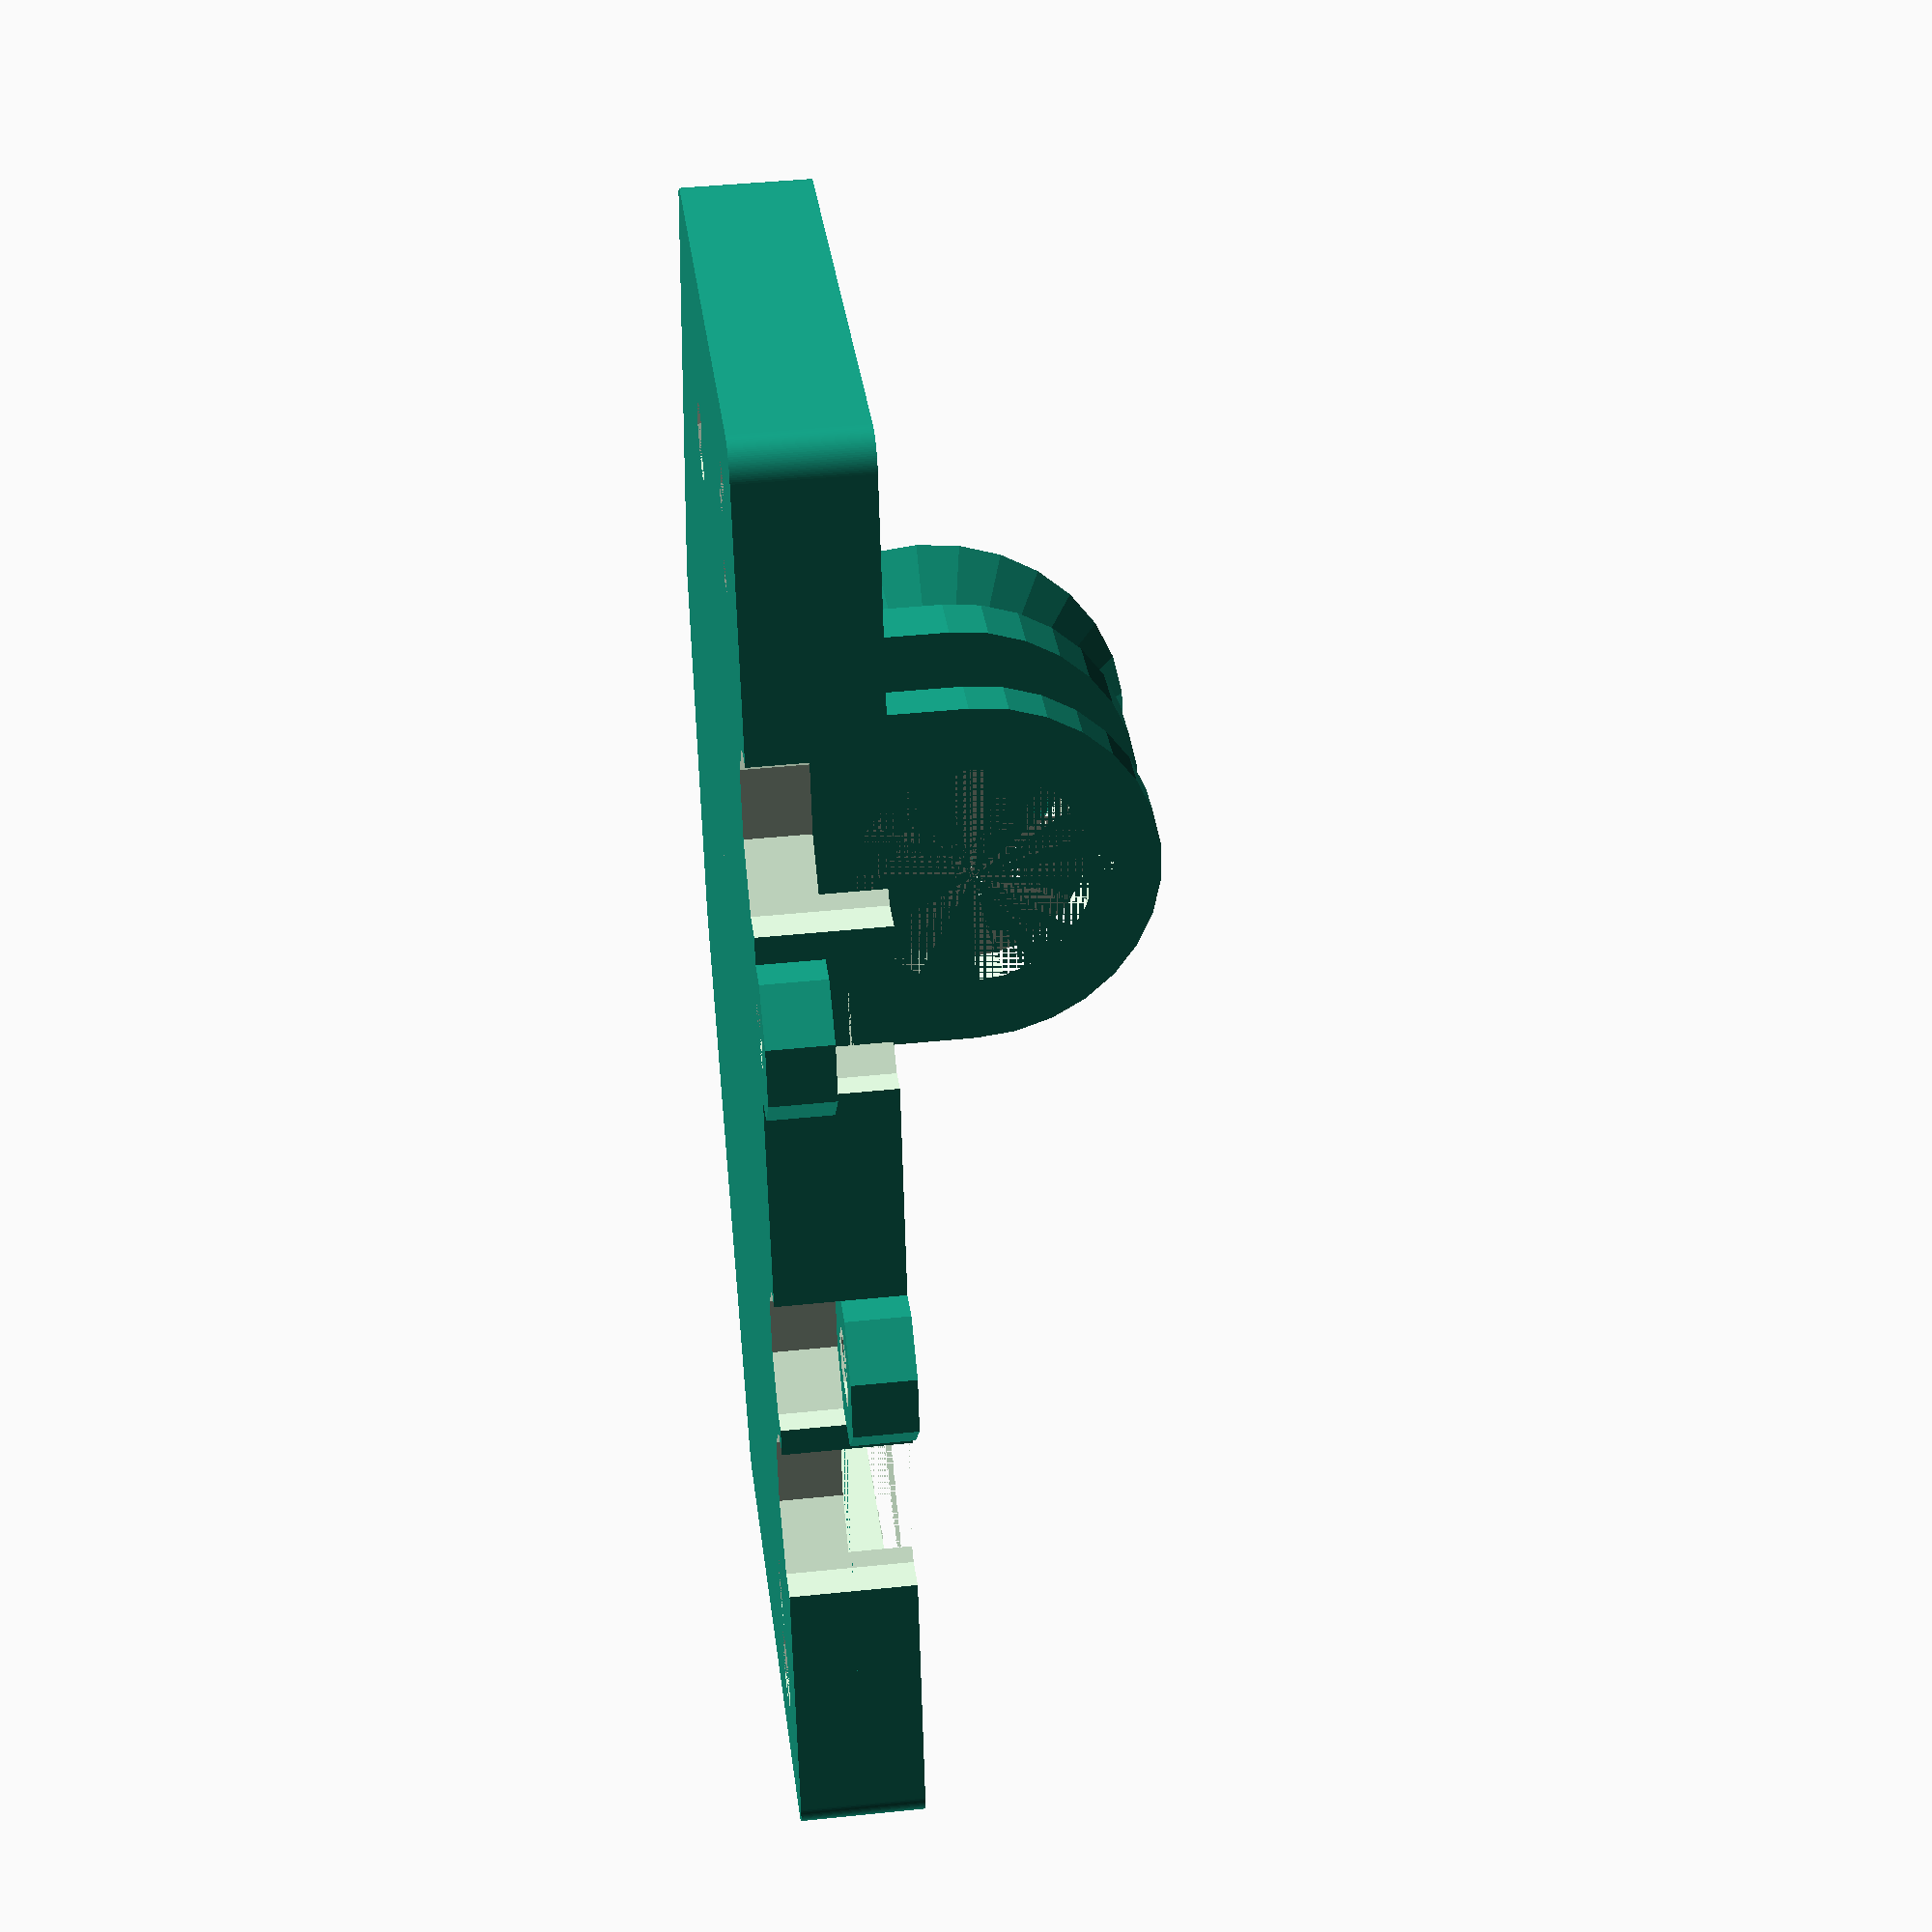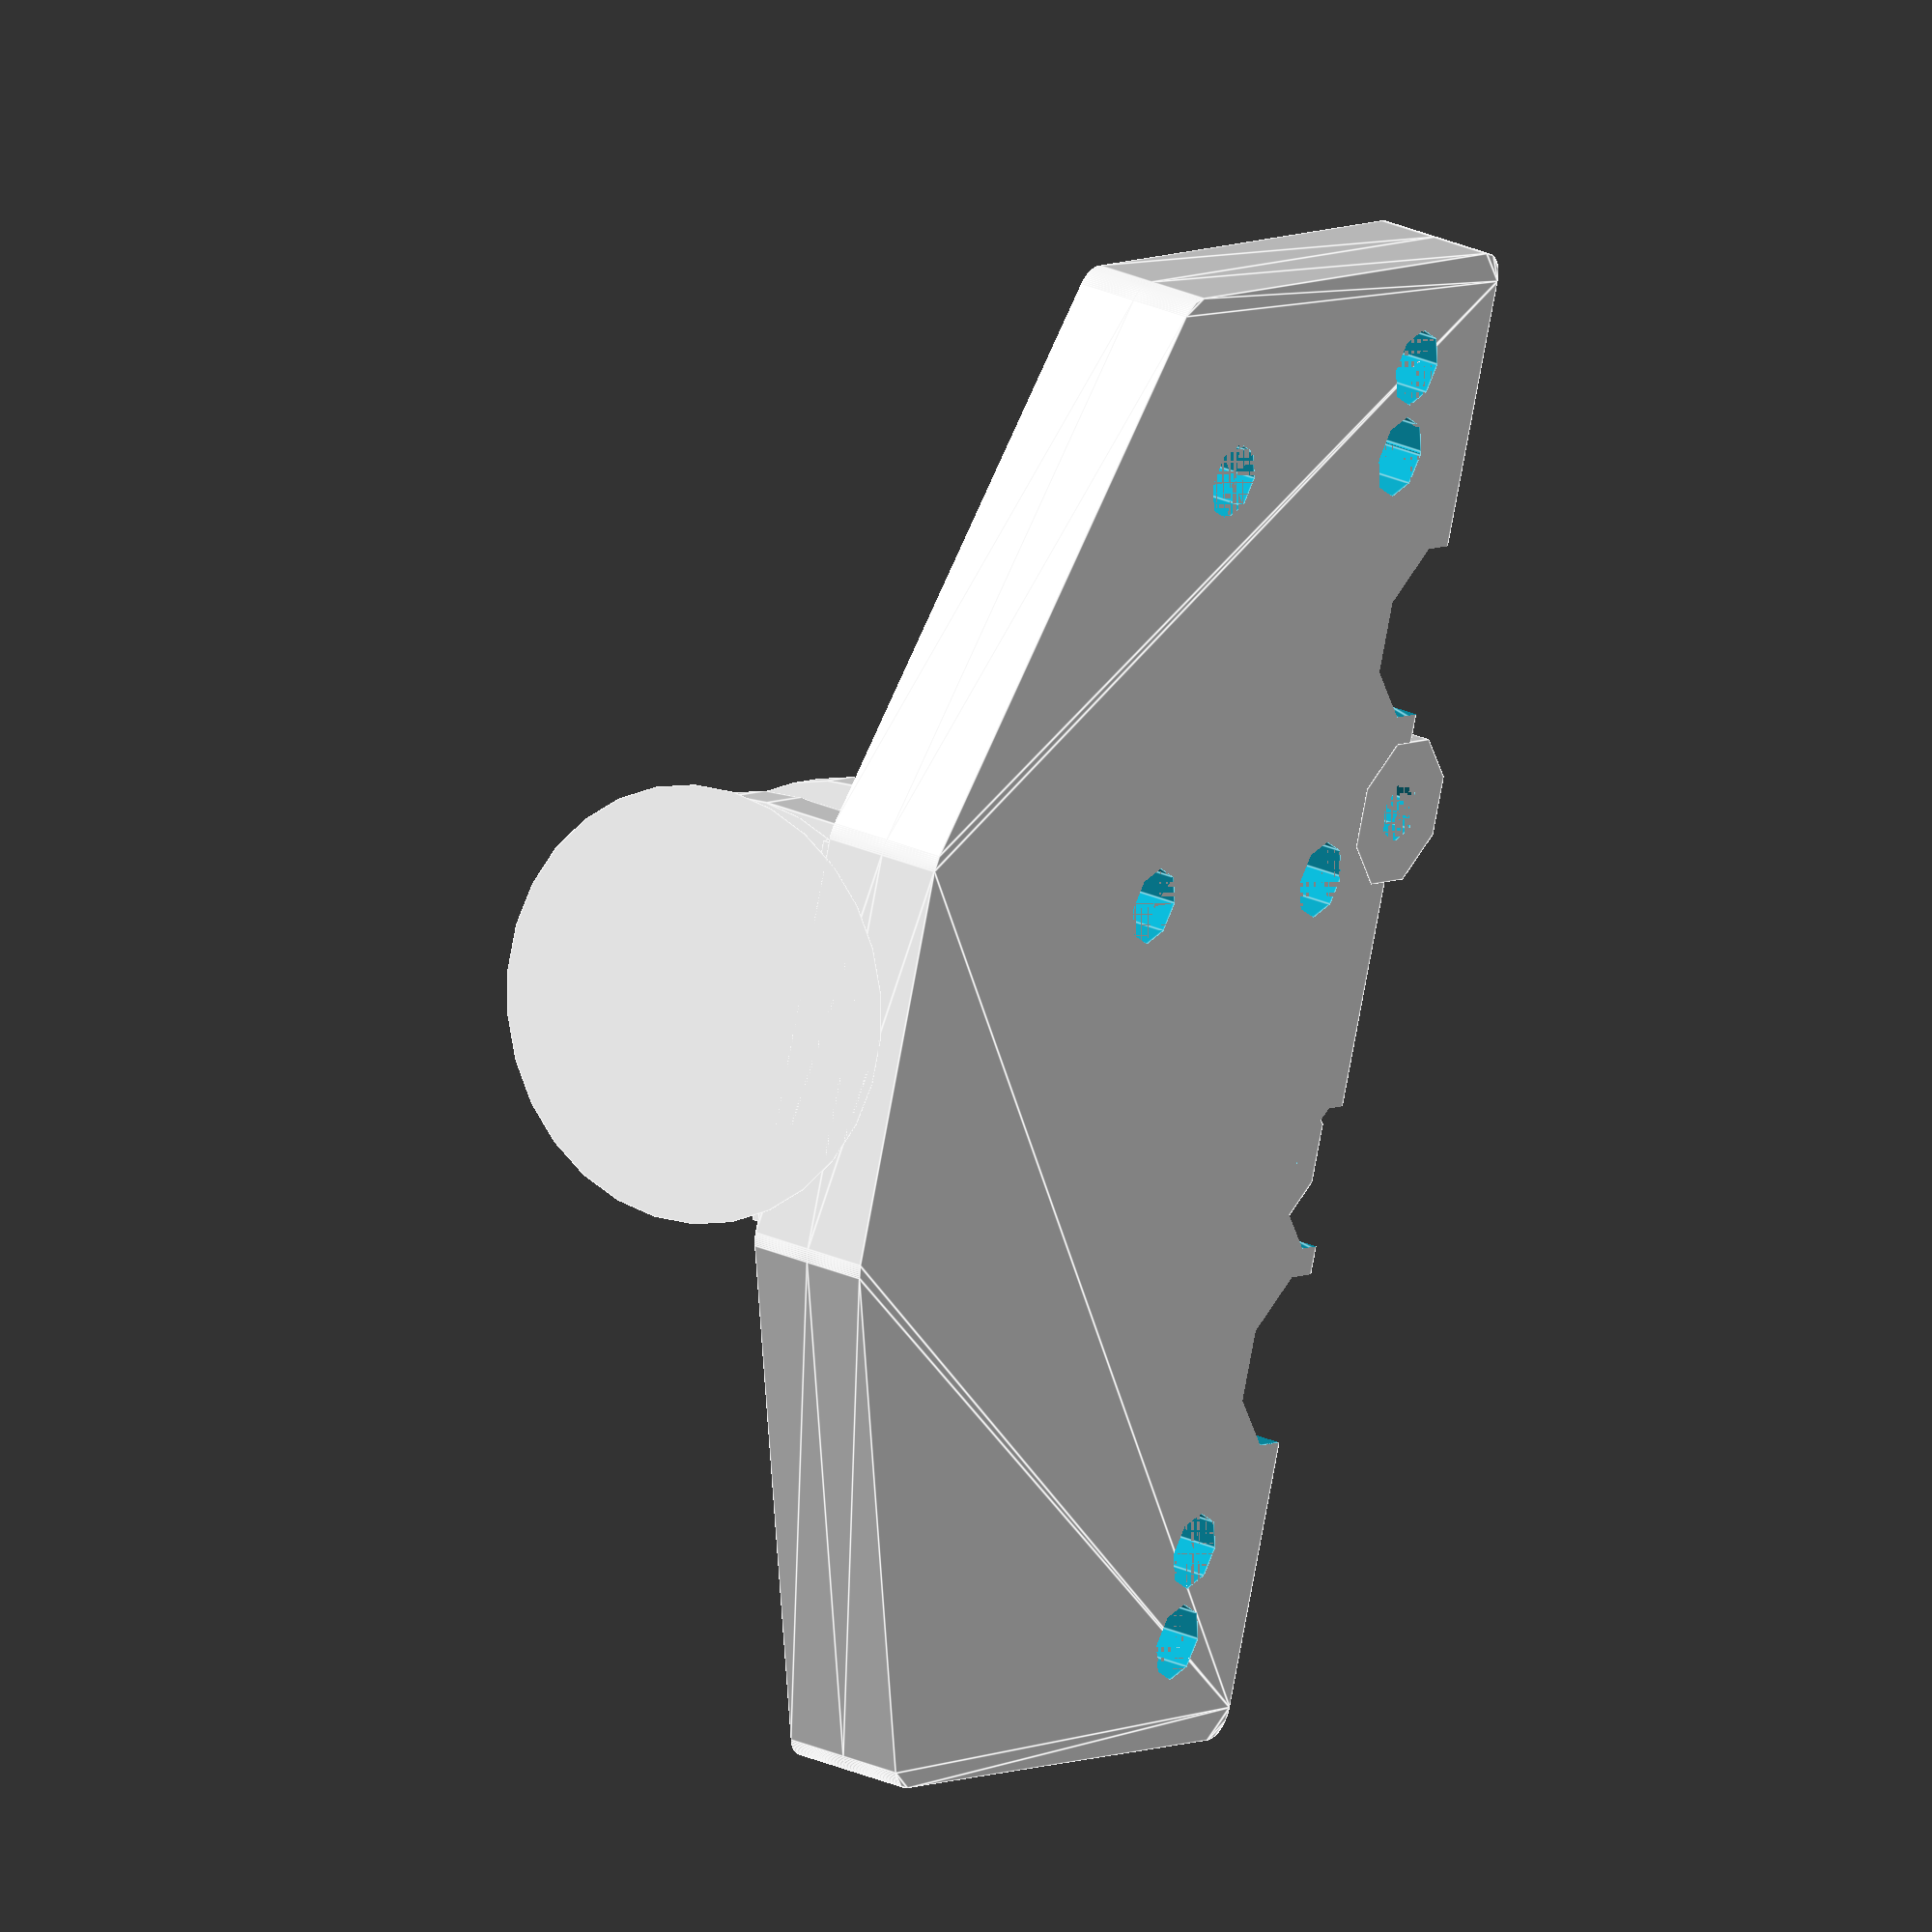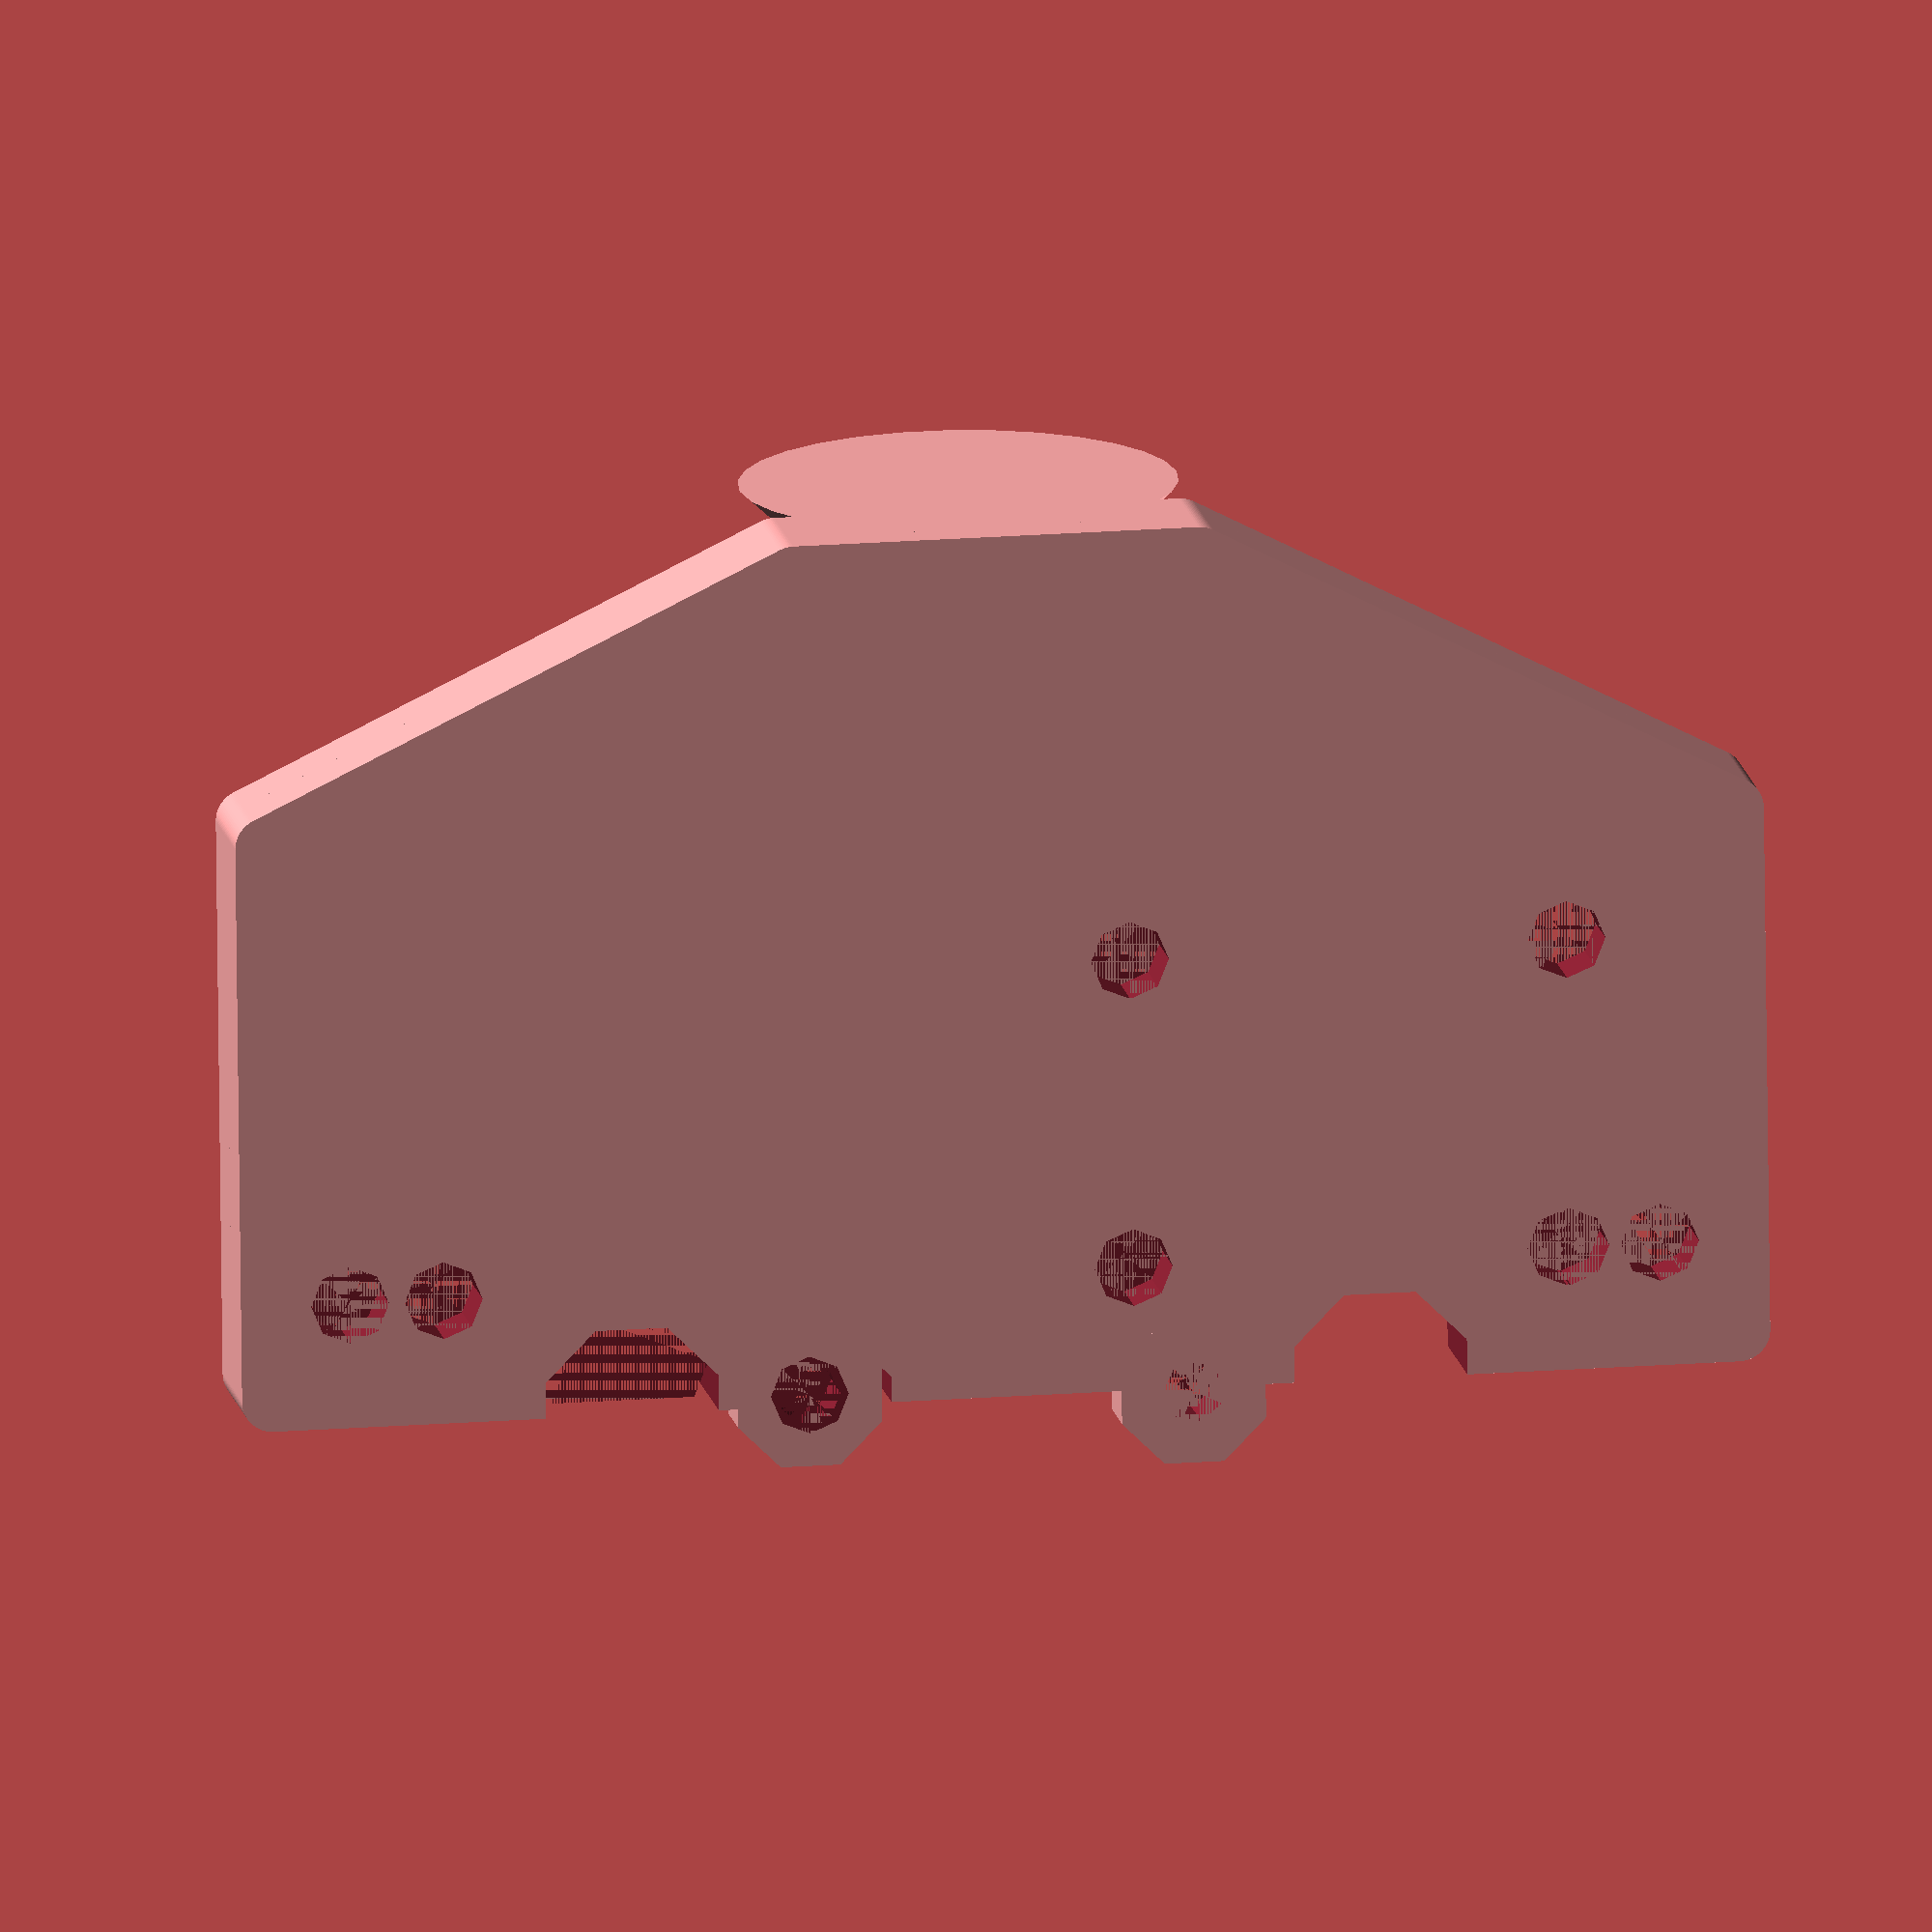
<openscad>
// OpenSCAD for a "porch" extension for a Turtlebot3 burger
//           It includes a lampholder.
thickness = 4;
lampholder_thickness = 3; // Must be smaller than distance between nubs
bulb_width = 25;
porch_center_y = 36;  // The length of the rectangular portion
porch_x  = 96;
rivet_radius = 2.5;   // Hole radius for rivet attachment
round_radius = 2;     // Radius of the corner arcs
tab_x = 78;           // center-center
tab_y = 7;            // edge to center of holes
tabr_x = 22.25;       // center-to-center of relay board
tabr_y = -19;         // center to center of relay board
rim = 3;              // Width of rim
hex_offset = 12;      // Center-to-center of hex connection
hex_radius = 2.5;     // Radius for hex nuts
post_offset = 24;     // Center-to-center of post cutout

// This is the basic plate. Y argument is the protrusion (2/3 of the
// porch extent). This object cannot be translated once created.
module base(x,y,z) {
    $fn=100;
    linear_extrude(height=z,center=false,convexity=10) {
        hull() {
        // place 6 circles in the corners, with the rounding radius
        translate([(-x/2)+(round_radius/2), -y+(round_radius/2), 0])
        circle(r=round_radius);
        
        translate([(x/2)-(round_radius/2), -y+(round_radius/2), 0])
        circle(r=round_radius);

        translate([(x/2)-(round_radius/2), 0-(round_radius/2), 0])
        circle(r=round_radius);
        
        translate([x/2-y+(round_radius/2), y/2-(round_radius/2), 0])
        circle(r=round_radius);

        translate([(-x/2)+y-(round_radius/2),y/2-(round_radius/2), 0])
        circle(r=round_radius);
     
        translate([(-x/2)+(round_radius/2), 0+(round_radius/2), 0])
        circle(r=round_radius);
        }
    }
}

// This is the basic plate less a rim width all around. This is meant to
// be subtracted from the standard plate.
module base_cutout(x,y,z,rwidth) {
    $fn=100;
    linear_extrude(height=z,center=false,convexity=10) {
        hull() {
        // place 6 circles in the corners, with the rounding radius
        translate([(-x/2)+(round_radius/2)+rwidth, -y+(round_radius/2)+rwidth, 0])
        circle(r=round_radius);
        
        translate([(x/2)-(round_radius/2)-rwidth, -y+(round_radius/2)+rwidth, 0])
        circle(r=round_radius);

        translate([(x/2)-(round_radius/2)-rwidth, 0-(round_radius/2)-rwidth/2, 0])
        circle(r=round_radius);
        
        translate([x/2-y+(round_radius/2), y/2-(round_radius/2)-rwidth, 0])
        circle(r=round_radius);

        translate([(-x/2)+y-(round_radius/2),y/2-(round_radius/2)-rwidth, 0])
        circle(r=round_radius);
     
        translate([(-x/2)+(round_radius/2)+rwidth, 0+(round_radius/2)-rwidth/2, 0])
        circle(r=round_radius);
        }
    }
}

// x - center to between holes
// y - baseline to center of hole
// z - thickness
module holes(x,y,z) {
    pad = 0.5;
    // These are rivet holes for the tab pieces
    for(i=[[x+rivet_radius+pad,y],[x-rivet_radius-pad,y],
           [-x+rivet_radius+pad,y],[-x-rivet_radius-pad,y]]) {
        translate(i)
        cylinder(r=rivet_radius,h=z);
    }
}

// x - center of board
// y - center of board
// z - thickness
module relay_holes(x,y,z) {
    dx = 14;   // center of board to center of hole
    dy = 10;   // center of board to center of hole
    // These are rivet holes for the relay board
    for(i=[[x+dx,y+dy],[x-dx,y-dy],
           [x+dx,y-dy],[x-dx,y+dy]]) {
        translate(i)
        cylinder(r=rivet_radius,h=z);
    }
}


// Protrusions to allow screws to main platform
module connector(z) {
    difference() {
        rotate(22.5,0,0)
        cylinder(h=z,r1=5,r2=5,$fn=8,center=true);
        cylinder(h=z,r1=2,r2=2,center=true);
        translate([0,0,z/2])
          cylinder(height=z/2,r1=2.5,r2=2.5,$fn=8);
    }
}
// Subtract this from the base platform
// These are the cutouts for the fastening nuts
module connector_housing(z) {
    linear_extrude(height=z,center=true) {
        rotate(22.5,0,0)
        circle(r=5,$fn=8);
    }
}
// Subtract this from the base platform
// This also works for the cutout for posts.
module post_housing(z) {
    linear_extrude(height=z,center=true) {
        rotate(22.5,0,0)
        circle(r=6,$fn=8);
    }
}
// width - radius of the bulb opening
// z - thickness of the holder
module lampholder(width,z) {
    bulb_tail_radius = 8;
    notch_radius = 1;
    difference() {
        union() {
            translate([0,-width/4,0])
                cube([width,width/2,z],center=true);
            translate([0,-width/2,-z/2])
                cylinder(r=width/2,h=z);
           }
           translate([0,-width/2,-z/2])
            cylinder(r=bulb_tail_radius,h=z);
           translate([0,-width/2-bulb_tail_radius-notch_radius/2,-z/2])
            cylinder(r=notch_radius,h=z);
    }
}
// Cutout to account for flare of lamp. 15mm->28mm in 5mm
module lamp_flare() {
    cylinder(h=6,r1=14,r2=7.5,center=true);
}

// Support between the lampholders.
module support(x,y,z) {
    height=6;
    cube([x,y,height],center=true);
}
  
// --------------------- Final Assembly ----------------------
// Baseplate
translate([0,0,thickness/2])
difference() {
    base(porch_x,porch_center_y,thickness);
    translate([0,-porch_center_y,0])
        holes(tab_x/2,tab_y,thickness);
        relay_holes(tabr_x,tabr_y,thickness);
    translate([-hex_offset,-porch_center_y-(hex_radius/2),thickness/2])
        connector_housing(2*thickness);
    translate([hex_offset,-porch_center_y-(hex_radius/2),thickness/2])
        connector_housing(2*thickness);
    translate([post_offset,-porch_center_y-(round_radius/2),thickness/2])
        post_housing(2*thickness);
     translate([-post_offset,-porch_center_y-(round_radius/2),thickness])
         post_housing(2*thickness);
}
// Rim
translate([0,0,-thickness/2]) {
    difference() {
        base(porch_x,porch_center_y,thickness);
        base_cutout(porch_x,porch_center_y,thickness,rim);
        translate([hex_offset,-porch_center_y-(hex_radius/2),thickness/2])
            connector_housing(2*thickness);
        translate([-hex_offset,-porch_center_y-(hex_radius/2),thickness/2])
            connector_housing(2*thickness);
        translate([post_offset,-porch_center_y-(round_radius/2),thickness/2])
            post_housing(2*thickness);
        translate([-post_offset,-porch_center_y-(round_radius/2),thickness])
            post_housing(2*thickness);
    }
}
// Lampholders
// Inner distance between holders = 6mm
translate([0,0,thickness/2])
    rotate(90,[1,0,0]) 
        lampholder(bulb_width,lampholder_thickness);
translate([0,6+lampholder_thickness+thickness/2,thickness/2])
    rotate(90,[1,0,0]) 
      lampholder(bulb_width,thickness);


    
translate([bulb_width/2-rim/2,porch_center_y/4,0])
    support(rim,porch_center_y/2,6);
translate([-bulb_width/2+rim/2,porch_center_y/4,0])
    support(rim,porch_center_y/2,6);
// These are the two protrusions for fastening to the robot.
translate([hex_offset,-porch_center_y-hex_radius/2,thickness])
    rotate(180,[0,1,0])
        connector(thickness);
translate([-hex_offset,-porch_center_y-hex_radius/2,0])
    connector(thickness);
 intersection() {   
    translate([0,6+2*lampholder_thickness+thickness,-bulb_width/2+3])
    rotate(90,[1,0,0]) 
      lamp_flare();
 }
</openscad>
<views>
elev=137.6 azim=79.4 roll=97.1 proj=p view=solid
elev=151.9 azim=108.9 roll=236.1 proj=o view=edges
elev=346.7 azim=359.3 roll=351.1 proj=o view=solid
</views>
